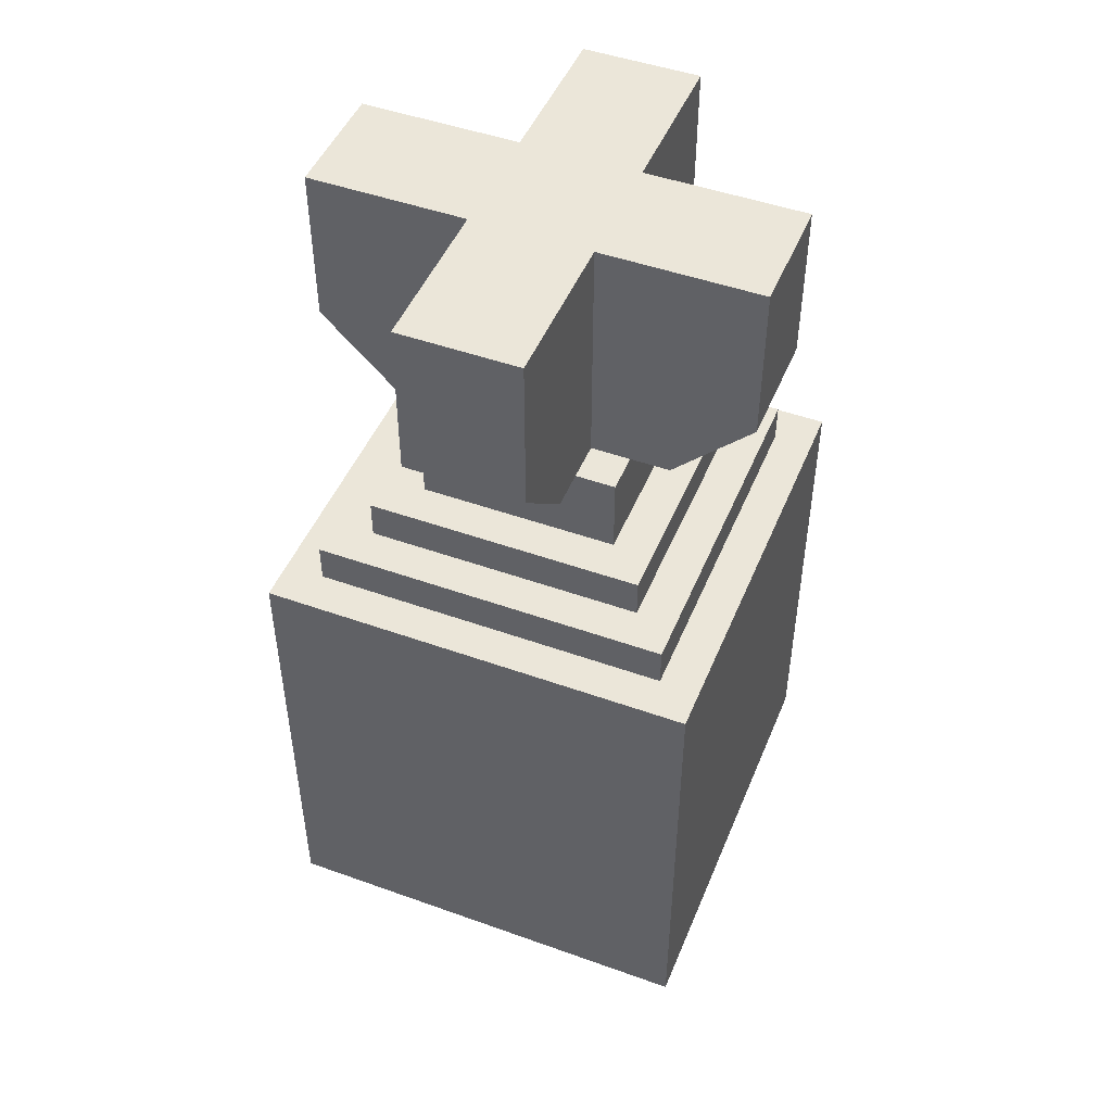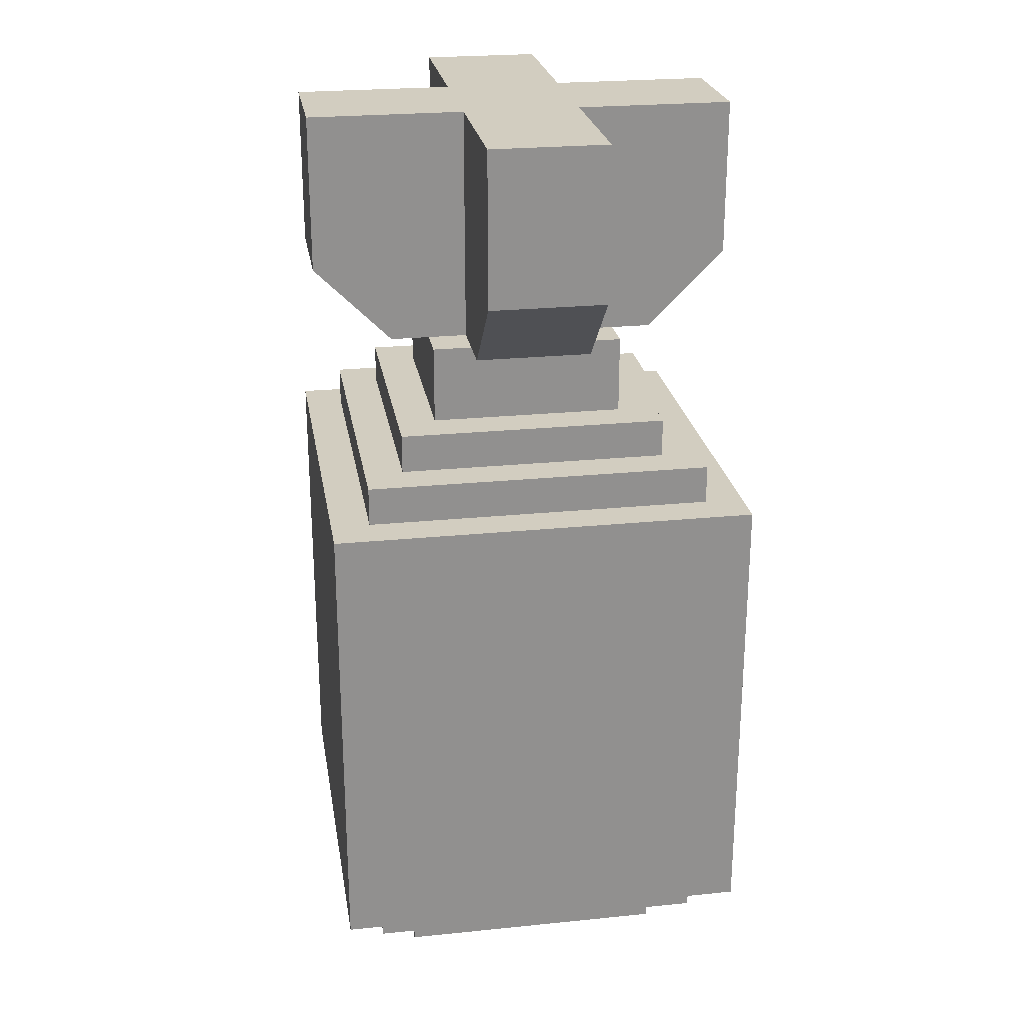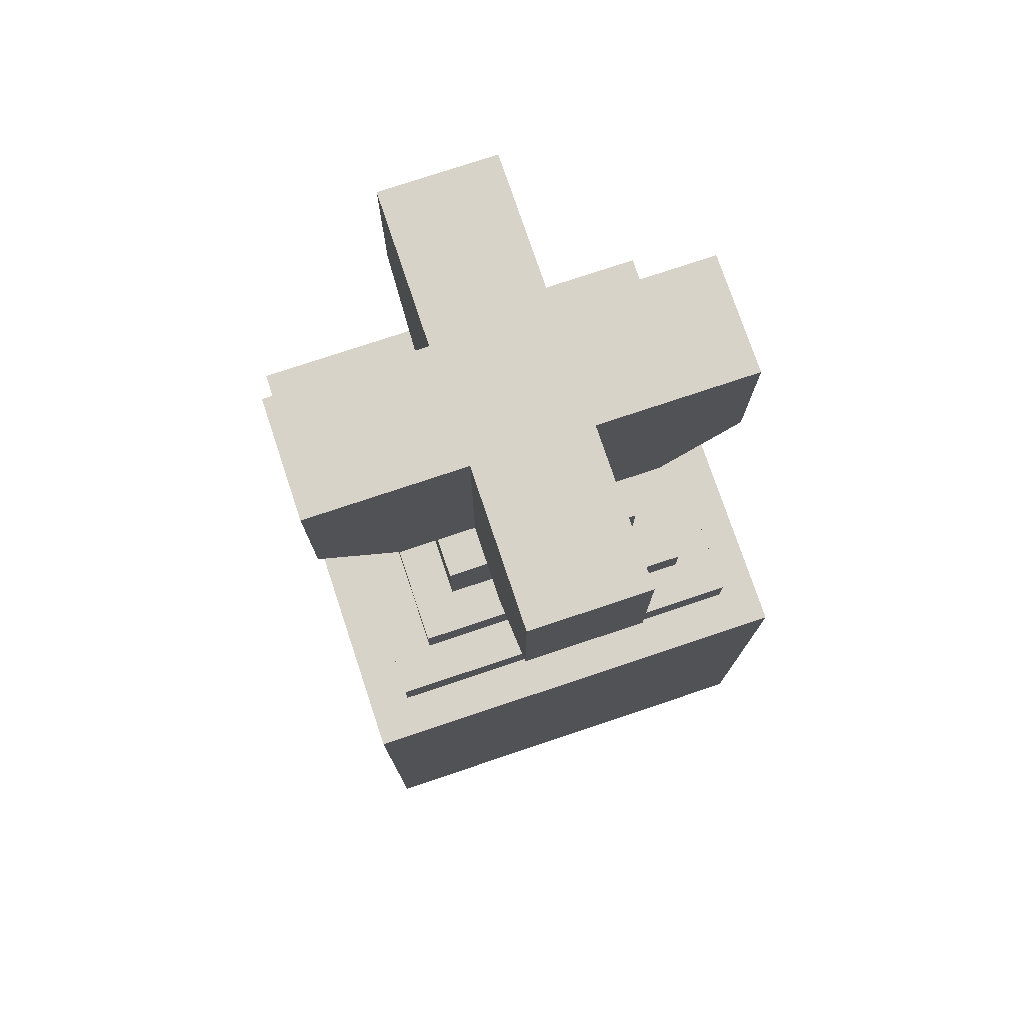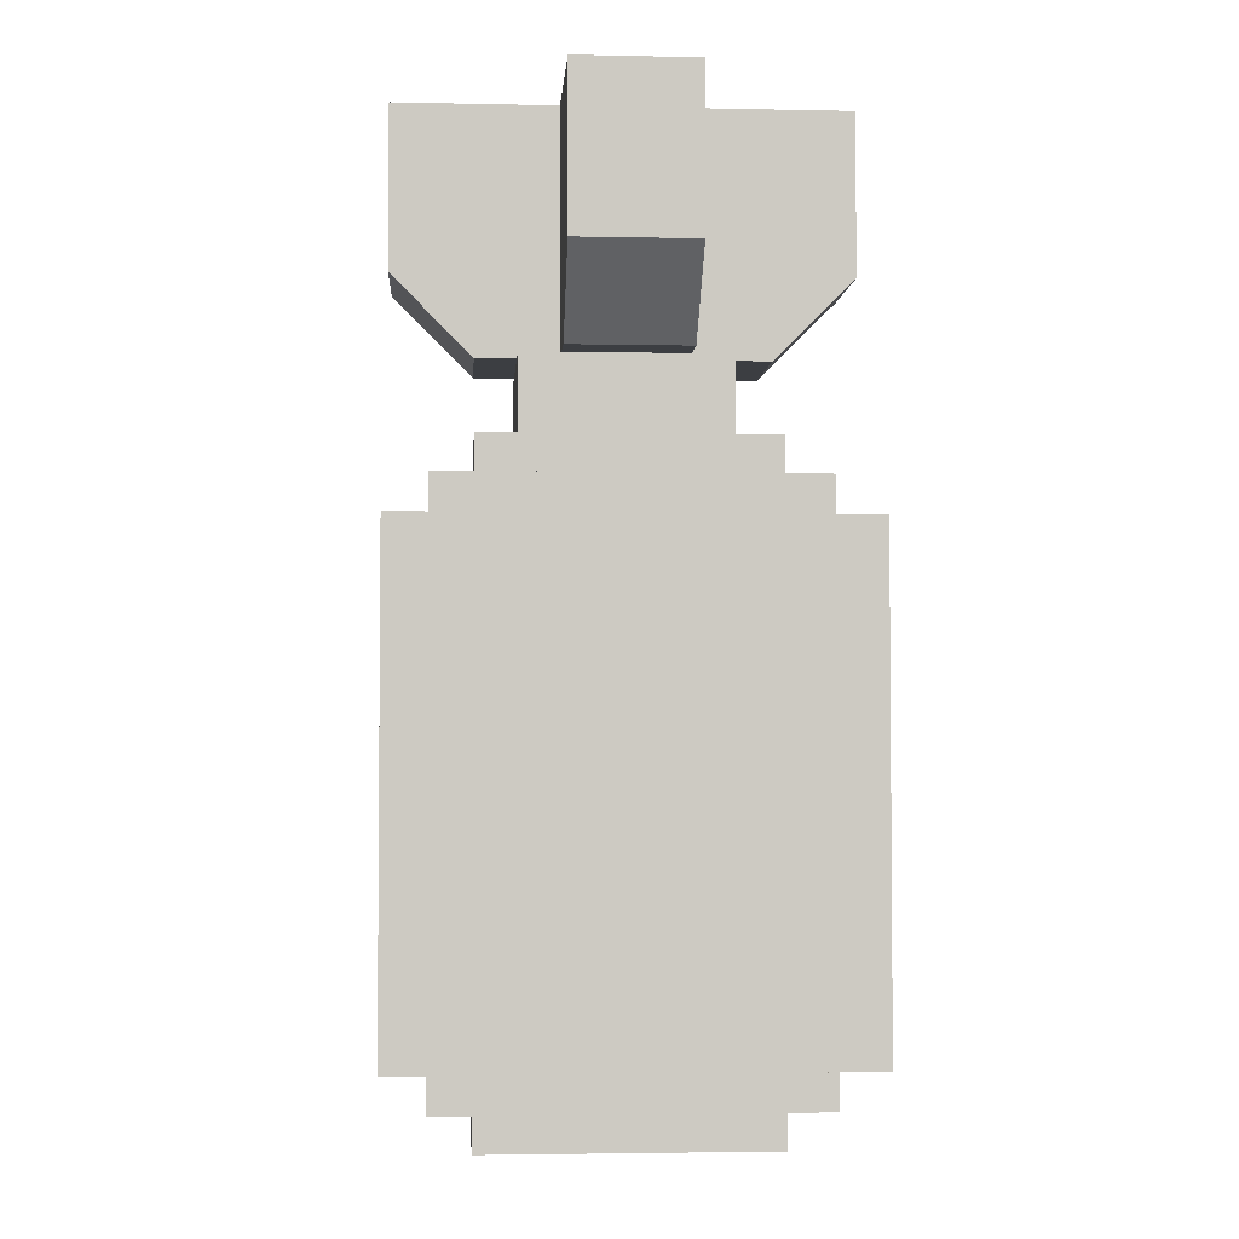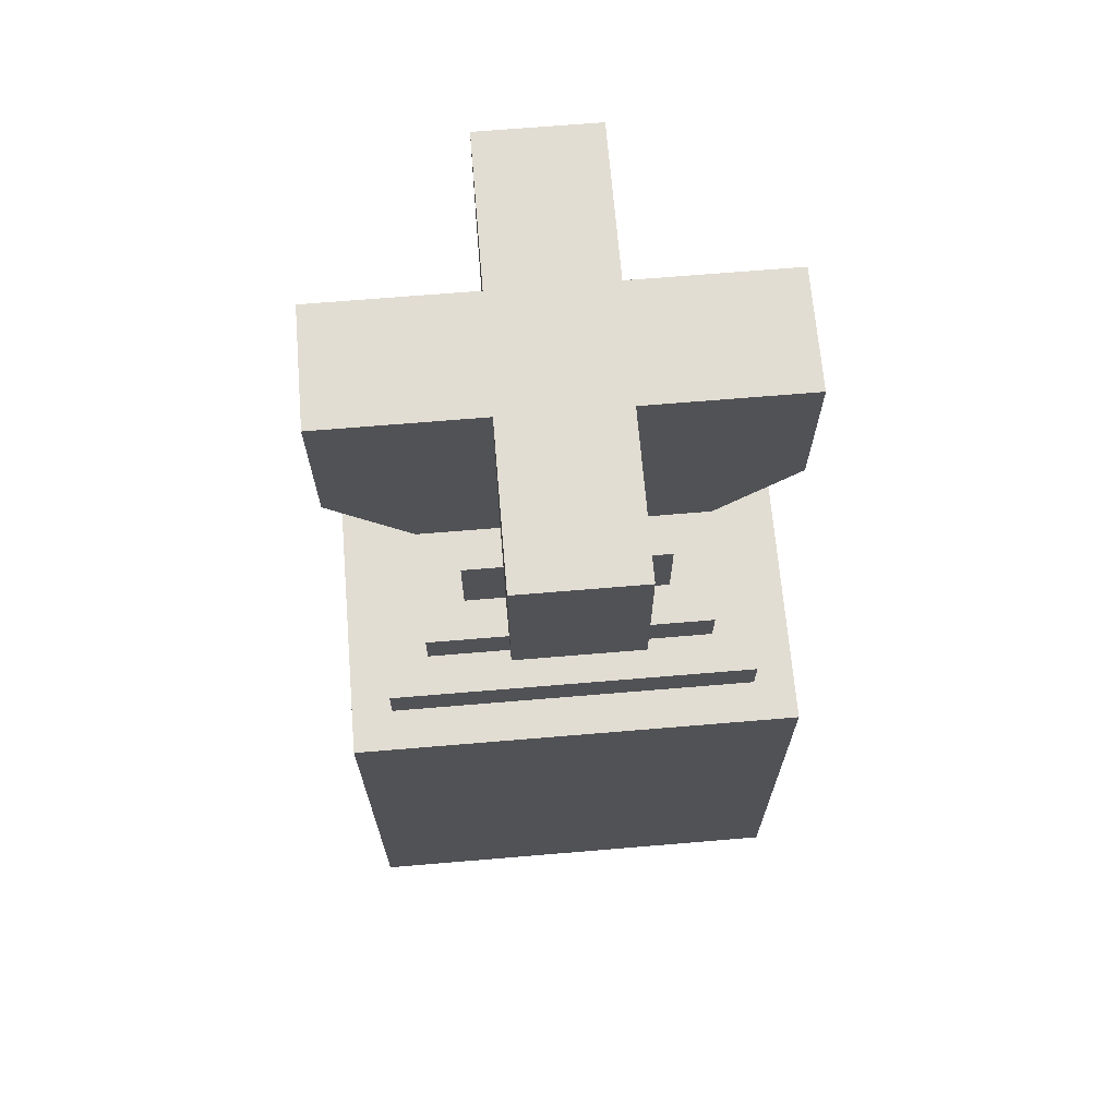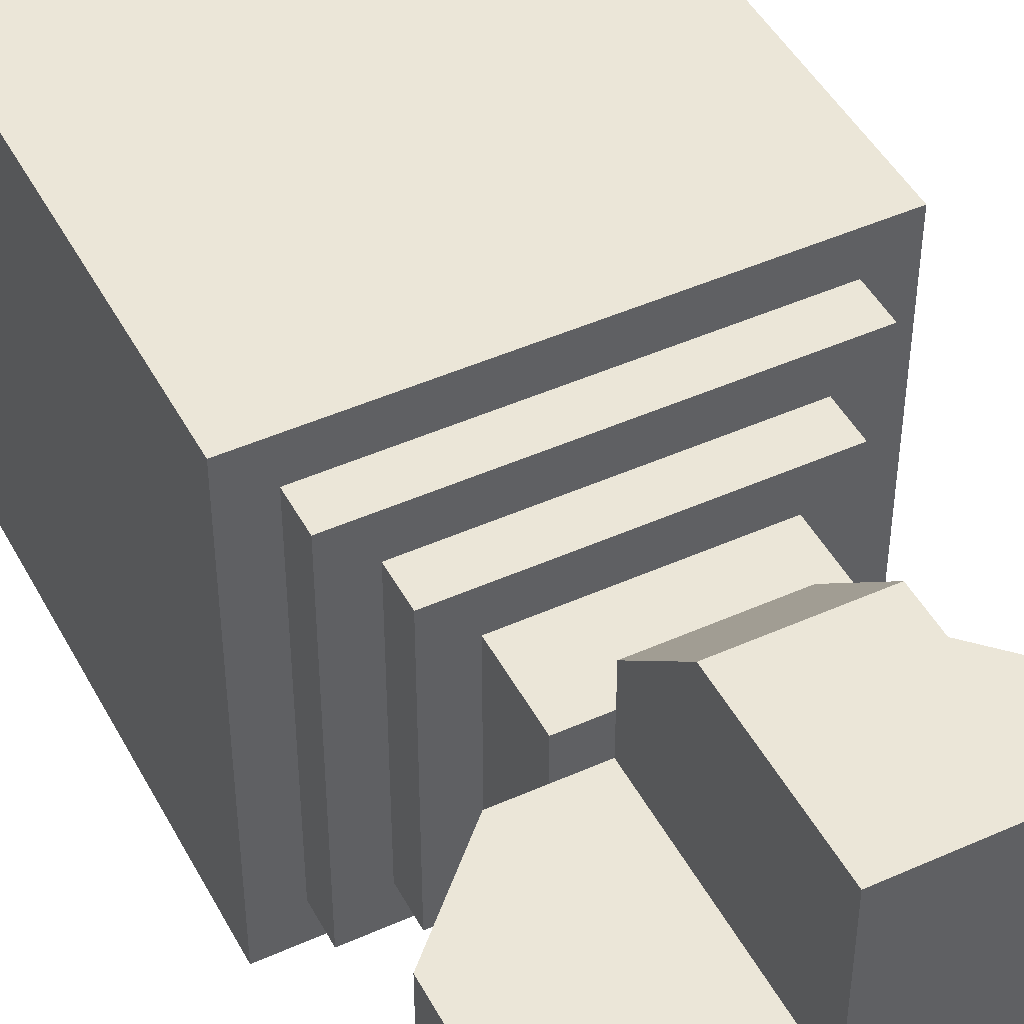
<metadata>
{"format":"obj","ext":"obj","renderer":"f3d","projection":"perspective","resolution":1024,"background":"white","views":[{"elev":47.9,"azim":21.9,"up":"+Y"},{"elev":24.6,"azim":-9.4,"up":"+Y"},{"elev":76.1,"azim":71.5,"up":"+Y"},{"elev":-3.2,"azim":176.1,"up":"+Y"},{"elev":68.2,"azim":-4.8,"up":"+Y"},{"elev":46.4,"azim":153.0,"up":"+Z"}]}
</metadata>
<code>
g fort_artillery_nuclear_rocket
v 0.08907 -0.3054 0.08907
v -0.08907 -0.3054 -0.08907
v -0.08907 -0.3054 0.08907
v 0.08907 -0.3054 -0.08907
v 0.1145 -0.2799 0.1145
v -0.1145 -0.2799 -0.1145
v -0.1145 -0.2799 0.1145
v 0.1145 -0.2799 -0.1145
v 0.03817 0.1527 0.08907
v -0.03817 0.1527 0.03817
v -0.03817 0.1527 0.08907
v 0.03817 0.1527 0.03817
v 0.03817 0.2036 0.14
v -0.03817 0.1527 0.08907
v -0.03817 0.2036 0.14
v 0.03817 0.1527 0.08907
v 0.1145 0.0509 0.1145
v 0.14 0.0509 -0.14
v 0.14 0.0509 0.14
v 0.1145 0.0509 -0.1145
v 0.08907 0.07635 0.08907
v 0.1145 0.07635 -0.1145
v 0.1145 0.07635 0.1145
v 0.08907 0.07635 -0.08907
v -0.03817 0.3054 -0.03817
v 0.03817 0.3054 0.03817
v -0.03817 0.3054 0.03817
v 0.03817 0.3054 -0.03817
v -0.03817 0.3054 0.03817
v 0.03817 0.3054 0.14
v -0.03817 0.3054 0.14
v 0.03817 0.3054 0.03817
v 0.14 0.0509 -0.14
v 0.14 -0.2545 0.14
v 0.14 0.0509 0.14
v 0.14 -0.2545 -0.14
v 0.1145 -0.2545 -0.1145
v 0.1145 -0.2799 0.1145
v 0.1145 -0.2545 0.1145
v 0.1145 -0.2799 -0.1145
v 0.1145 0.07635 -0.1145
v 0.1145 0.0509 0.1145
v 0.1145 0.07635 0.1145
v 0.1145 0.0509 -0.1145
v 0.08907 0.1018 -0.08907
v 0.08907 0.07635 0.08907
v 0.08907 0.1018 0.08907
v 0.08907 0.07635 -0.08907
v 0.06362 0.1527 -0.06362
v 0.06362 0.1018 0.06362
v 0.06362 0.1527 0.06362
v 0.06362 0.1018 -0.06362
v 0.03817 0.3054 0.03817
v 0.03817 0.2036 0.14
v 0.03817 0.3054 0.14
v 0.03817 0.1527 0.03817
v 0.03817 0.1527 0.08907
v 0.1145 -0.2545 0.1145
v -0.1145 -0.2799 0.1145
v -0.1145 -0.2545 0.1145
v 0.1145 -0.2799 0.1145
v 0.03817 0.3054 0.14
v -0.03817 0.2036 0.14
v -0.03817 0.3054 0.14
v 0.03817 0.2036 0.14
v 0.08907 -0.3054 -0.08907
v -0.08907 -0.2799 -0.08907
v -0.08907 -0.3054 -0.08907
v 0.08907 -0.2799 -0.08907
v 0.08907 -0.3054 0.08907
v 0.08907 -0.2799 -0.08907
v 0.08907 -0.3054 -0.08907
v 0.08907 -0.2799 0.08907
v -0.08907 -0.3054 -0.08907
v -0.08907 -0.2799 0.08907
v -0.08907 -0.3054 0.08907
v -0.08907 -0.2799 -0.08907
v -0.08907 -0.3054 0.08907
v 0.08907 -0.2799 0.08907
v 0.08907 -0.3054 0.08907
v -0.08907 -0.2799 0.08907
v 0.1145 -0.2545 -0.1145
v -0.1145 -0.2799 -0.1145
v 0.1145 -0.2799 -0.1145
v -0.1145 -0.2545 -0.1145
v -0.1145 -0.2545 -0.1145
v -0.1145 -0.2799 0.1145
v -0.1145 -0.2799 -0.1145
v -0.1145 -0.2545 0.1145
v 0.1145 0.0509 -0.1145
v -0.14 0.0509 -0.14
v 0.14 0.0509 -0.14
v -0.1145 0.0509 -0.1145
v 0.08907 0.07635 -0.08907
v -0.1145 0.07635 -0.1145
v 0.1145 0.07635 -0.1145
v -0.08907 0.07635 -0.08907
v -0.14 0.0509 -0.14
v 0.14 -0.2545 -0.14
v 0.14 0.0509 -0.14
v -0.14 -0.2545 -0.14
v -0.1145 0.07635 -0.1145
v 0.1145 0.0509 -0.1145
v 0.1145 0.07635 -0.1145
v -0.1145 0.0509 -0.1145
v -0.08907 0.1018 -0.08907
v 0.08907 0.07635 -0.08907
v 0.08907 0.1018 -0.08907
v -0.08907 0.07635 -0.08907
v -0.1145 0.0509 -0.1145
v -0.14 0.0509 0.14
v -0.14 0.0509 -0.14
v -0.1145 0.0509 0.1145
v -0.08907 0.07635 -0.08907
v -0.1145 0.07635 0.1145
v -0.1145 0.07635 -0.1145
v -0.08907 0.07635 0.08907
v -0.14 0.0509 0.14
v -0.14 -0.2545 -0.14
v -0.14 0.0509 -0.14
v -0.14 -0.2545 0.14
v -0.1145 0.07635 0.1145
v -0.1145 0.0509 -0.1145
v -0.1145 0.07635 -0.1145
v -0.1145 0.0509 0.1145
v -0.08907 0.1018 0.08907
v -0.08907 0.07635 -0.08907
v -0.08907 0.1018 -0.08907
v -0.08907 0.07635 0.08907
v -0.1145 0.0509 0.1145
v 0.14 0.0509 0.14
v -0.14 0.0509 0.14
v 0.1145 0.0509 0.1145
v -0.08907 0.07635 0.08907
v 0.1145 0.07635 0.1145
v -0.1145 0.07635 0.1145
v 0.08907 0.07635 0.08907
v 0.14 0.0509 0.14
v -0.14 -0.2545 0.14
v -0.14 0.0509 0.14
v 0.14 -0.2545 0.14
v 0.1145 0.07635 0.1145
v -0.1145 0.0509 0.1145
v -0.1145 0.07635 0.1145
v 0.1145 0.0509 0.1145
v 0.08907 0.1018 0.08907
v -0.08907 0.07635 0.08907
v -0.08907 0.1018 0.08907
v 0.08907 0.07635 0.08907
v 0.14 -0.2545 -0.14
v -0.14 -0.2545 0.14
v 0.14 -0.2545 0.14
v -0.14 -0.2545 -0.14
v -0.03817 0.1527 0.03817
v -0.03817 0.2036 0.14
v -0.03817 0.1527 0.08907
v -0.03817 0.3054 0.03817
v -0.03817 0.3054 0.14
v -0.03817 0.1527 -0.08907
v 0.03817 0.1527 -0.03817
v 0.03817 0.1527 -0.08907
v -0.03817 0.1527 -0.03817
v 0.03817 0.2036 -0.14
v -0.03817 0.1527 -0.08907
v 0.03817 0.1527 -0.08907
v -0.03817 0.2036 -0.14
v 0.03817 0.3054 -0.03817
v -0.03817 0.3054 -0.14
v 0.03817 0.3054 -0.14
v -0.03817 0.3054 -0.03817
v -0.03817 0.3054 -0.03817
v -0.03817 0.2036 -0.14
v -0.03817 0.3054 -0.14
v -0.03817 0.1527 -0.08907
v -0.03817 0.1527 -0.03817
v -0.03817 0.3054 -0.14
v 0.03817 0.2036 -0.14
v 0.03817 0.3054 -0.14
v -0.03817 0.2036 -0.14
v 0.03817 0.1527 -0.03817
v 0.03817 0.2036 -0.14
v 0.03817 0.1527 -0.08907
v 0.03817 0.3054 -0.03817
v 0.03817 0.3054 -0.14
v -0.08907 0.1527 0.03817
v -0.03817 0.1527 -0.03817
v -0.08907 0.1527 -0.03817
v -0.03817 0.1527 0.03817
v -0.14 0.2036 0.03817
v -0.08907 0.1527 -0.03817
v -0.14 0.2036 -0.03817
v -0.08907 0.1527 0.03817
v -0.03817 0.3054 -0.03817
v -0.14 0.3054 0.03817
v -0.14 0.3054 -0.03817
v -0.03817 0.3054 0.03817
v -0.03817 0.3054 0.03817
v -0.14 0.2036 0.03817
v -0.14 0.3054 0.03817
v -0.03817 0.1527 0.03817
v -0.08907 0.1527 0.03817
v -0.14 0.3054 0.03817
v -0.14 0.2036 -0.03817
v -0.14 0.3054 -0.03817
v -0.14 0.2036 0.03817
v -0.03817 0.1527 -0.03817
v -0.14 0.2036 -0.03817
v -0.08907 0.1527 -0.03817
v -0.03817 0.3054 -0.03817
v -0.14 0.3054 -0.03817
v -0.06362 0.1527 -0.06362
v 0.06362 0.1018 -0.06362
v 0.06362 0.1527 -0.06362
v -0.06362 0.1018 -0.06362
v -0.06362 0.1527 0.06362
v -0.06362 0.1018 -0.06362
v -0.06362 0.1527 -0.06362
v -0.06362 0.1018 0.06362
v 0.06362 0.1527 0.06362
v -0.06362 0.1018 0.06362
v -0.06362 0.1527 0.06362
v 0.06362 0.1018 0.06362
v 0.08907 0.1018 0.08907
v -0.08907 0.1018 -0.08907
v 0.08907 0.1018 -0.08907
v -0.08907 0.1018 0.08907
v 0.06362 0.1527 0.06362
v -0.06362 0.1527 -0.06362
v 0.06362 0.1527 -0.06362
v -0.06362 0.1527 0.06362
v 0.08907 0.1527 -0.03817
v 0.03817 0.1527 0.03817
v 0.08907 0.1527 0.03817
v 0.03817 0.1527 -0.03817
v 0.14 0.2036 -0.03817
v 0.08907 0.1527 0.03817
v 0.14 0.2036 0.03817
v 0.08907 0.1527 -0.03817
v 0.03817 0.3054 0.03817
v 0.14 0.3054 -0.03817
v 0.14 0.3054 0.03817
v 0.03817 0.3054 -0.03817
v 0.03817 0.3054 -0.03817
v 0.14 0.2036 -0.03817
v 0.14 0.3054 -0.03817
v 0.03817 0.1527 -0.03817
v 0.08907 0.1527 -0.03817
v 0.14 0.3054 -0.03817
v 0.14 0.2036 0.03817
v 0.14 0.3054 0.03817
v 0.14 0.2036 -0.03817
v 0.03817 0.1527 0.03817
v 0.14 0.2036 0.03817
v 0.08907 0.1527 0.03817
v 0.03817 0.3054 0.03817
v 0.14 0.3054 0.03817
g fort_artillery_nuclear_rocket_0
f 3 2 1
f 4 1 2
f 7 6 5
f 8 5 6
f 11 10 9
f 12 9 10
f 15 14 13
f 16 13 14
f 19 18 17
f 20 17 18
f 23 22 21
f 24 21 22
f 27 26 25
f 28 25 26
f 31 30 29
f 32 29 30
f 35 34 33
f 36 33 34
f 39 38 37
f 40 37 38
f 43 42 41
f 44 41 42
f 47 46 45
f 48 45 46
f 51 50 49
f 52 49 50
f 55 54 53
f 53 54 56
f 56 54 57
f 60 59 58
f 61 58 59
f 64 63 62
f 65 62 63
f 68 67 66
f 69 66 67
f 72 71 70
f 73 70 71
f 76 75 74
f 77 74 75
f 80 79 78
f 81 78 79
f 84 83 82
f 85 82 83
f 88 87 86
f 89 86 87
f 92 91 90
f 93 90 91
f 96 95 94
f 97 94 95
f 100 99 98
f 101 98 99
f 104 103 102
f 105 102 103
f 108 107 106
f 109 106 107
f 112 111 110
f 113 110 111
f 116 115 114
f 117 114 115
f 120 119 118
f 121 118 119
f 124 123 122
f 125 122 123
f 128 127 126
f 129 126 127
f 132 131 130
f 133 130 131
f 136 135 134
f 137 134 135
f 140 139 138
f 141 138 139
f 144 143 142
f 145 142 143
f 148 147 146
f 149 146 147
f 152 151 150
f 153 150 151
f 156 155 154
f 154 155 157
f 155 158 157
f 161 160 159
f 162 159 160
f 165 164 163
f 166 163 164
f 169 168 167
f 170 167 168
f 173 172 171
f 172 174 171
f 174 175 171
f 178 177 176
f 179 176 177
f 182 181 180
f 180 181 183
f 181 184 183
f 187 186 185
f 188 185 186
f 191 190 189
f 192 189 190
f 195 194 193
f 196 193 194
f 199 198 197
f 198 200 197
f 201 200 198
f 204 203 202
f 205 202 203
f 208 207 206
f 206 207 209
f 207 210 209
f 213 212 211
f 214 211 212
f 217 216 215
f 218 215 216
f 221 220 219
f 222 219 220
f 225 224 223
f 226 223 224
f 229 228 227
f 230 227 228
f 233 232 231
f 234 231 232
f 237 236 235
f 238 235 236
f 241 240 239
f 242 239 240
f 245 244 243
f 244 246 243
f 247 246 244
f 250 249 248
f 251 248 249
f 254 253 252
f 252 253 255
f 253 256 255

</code>
